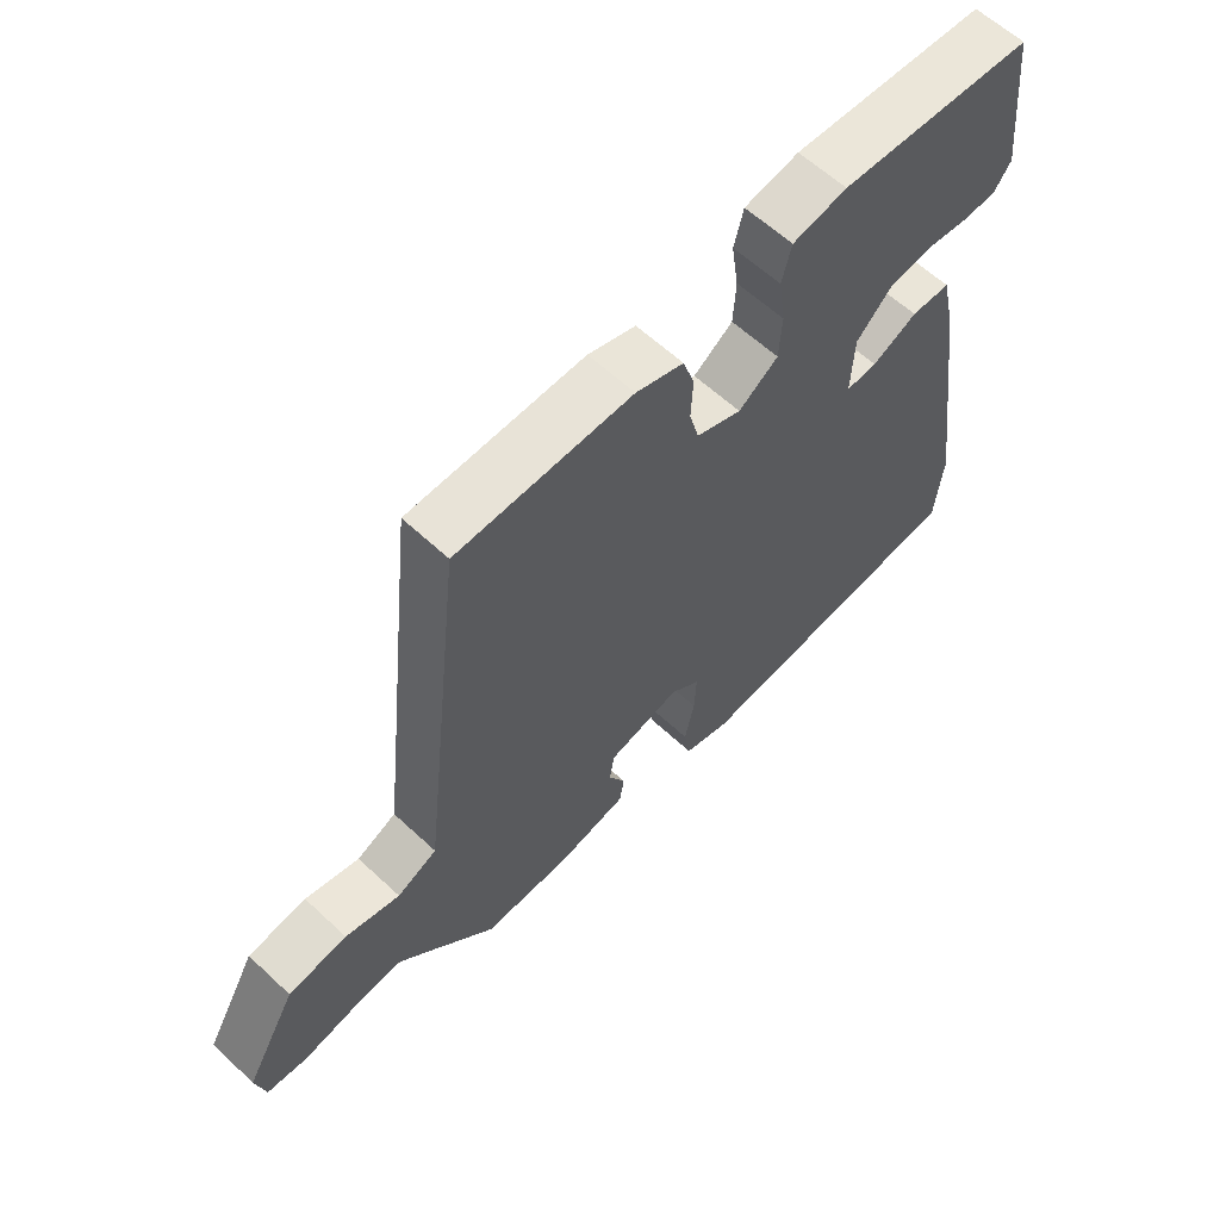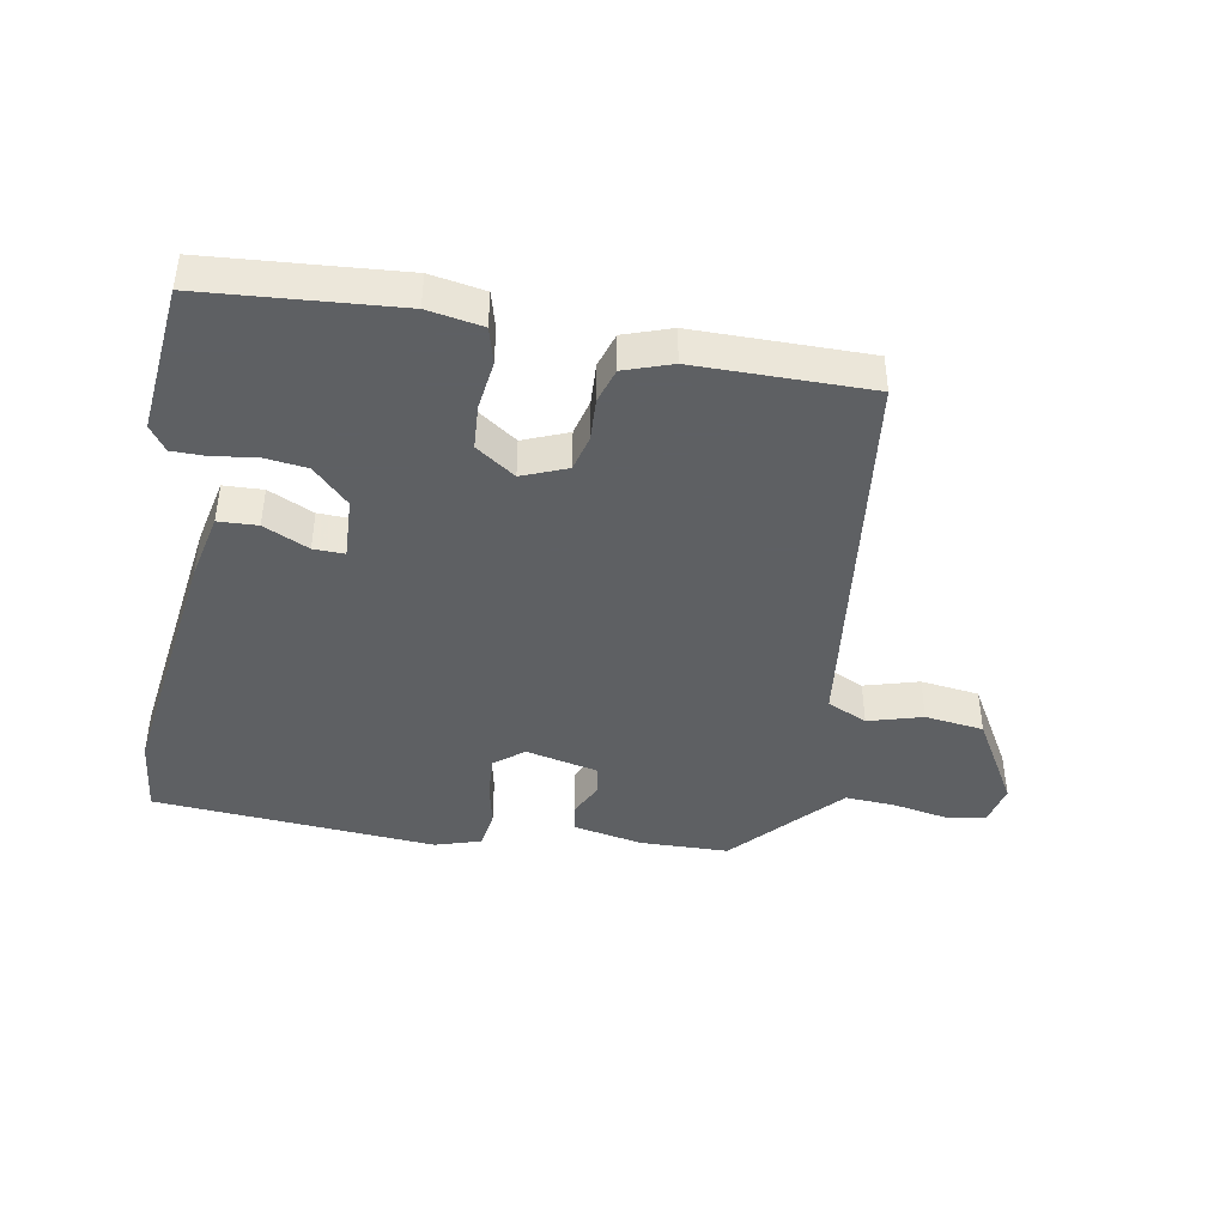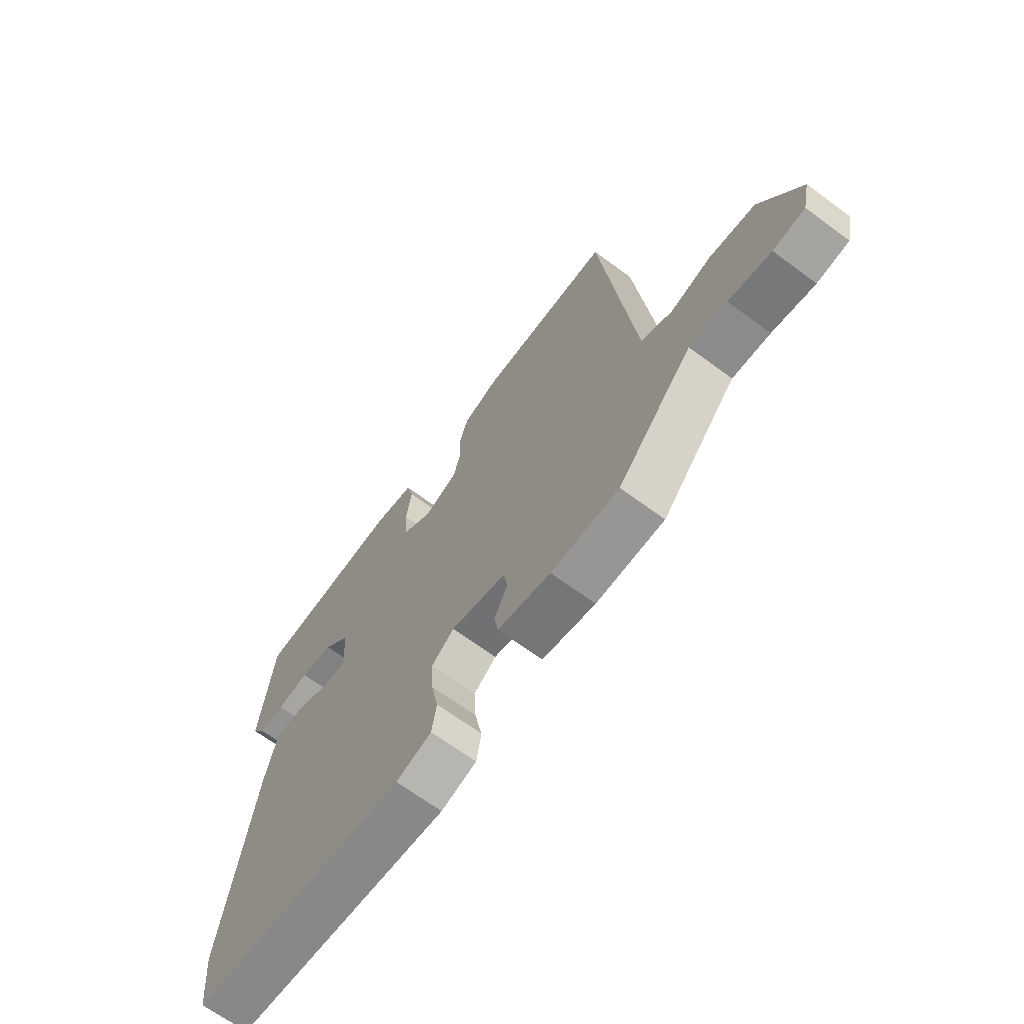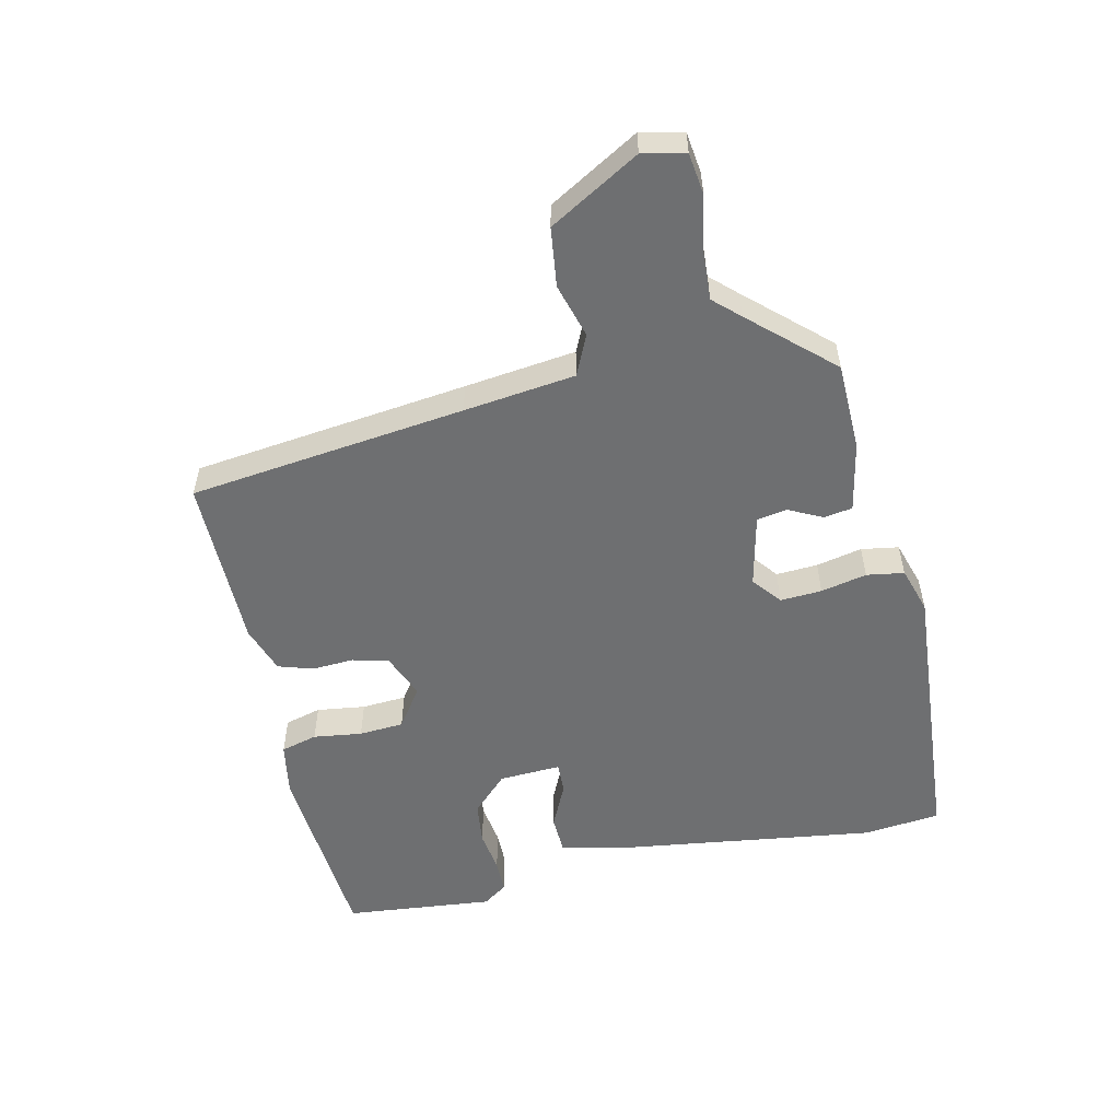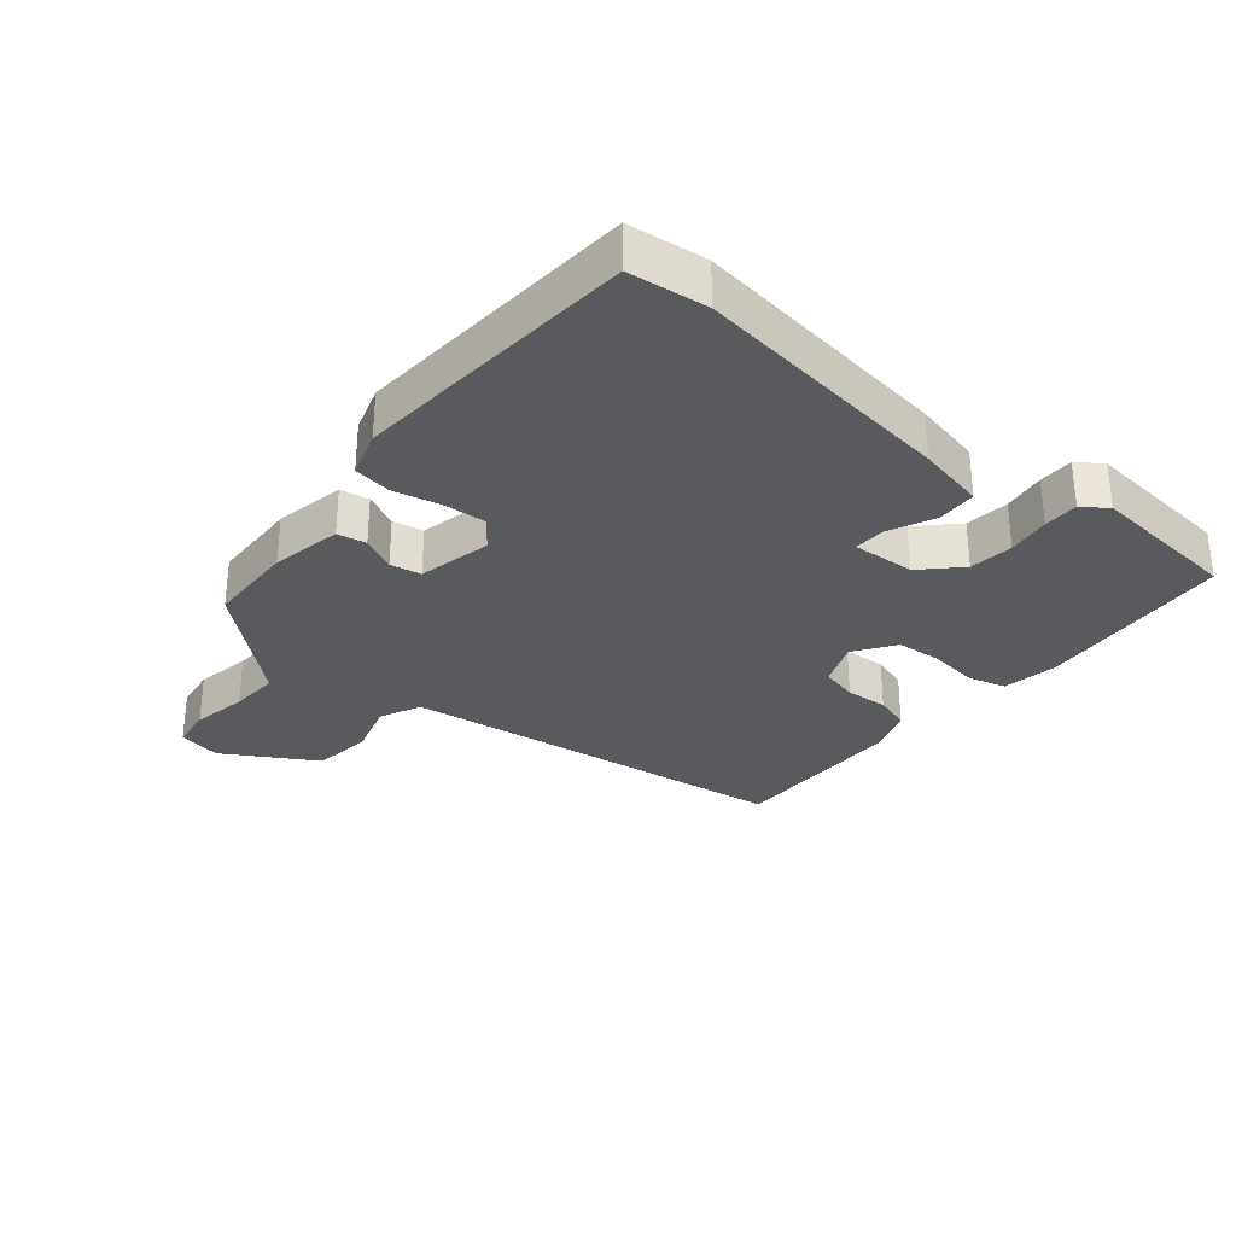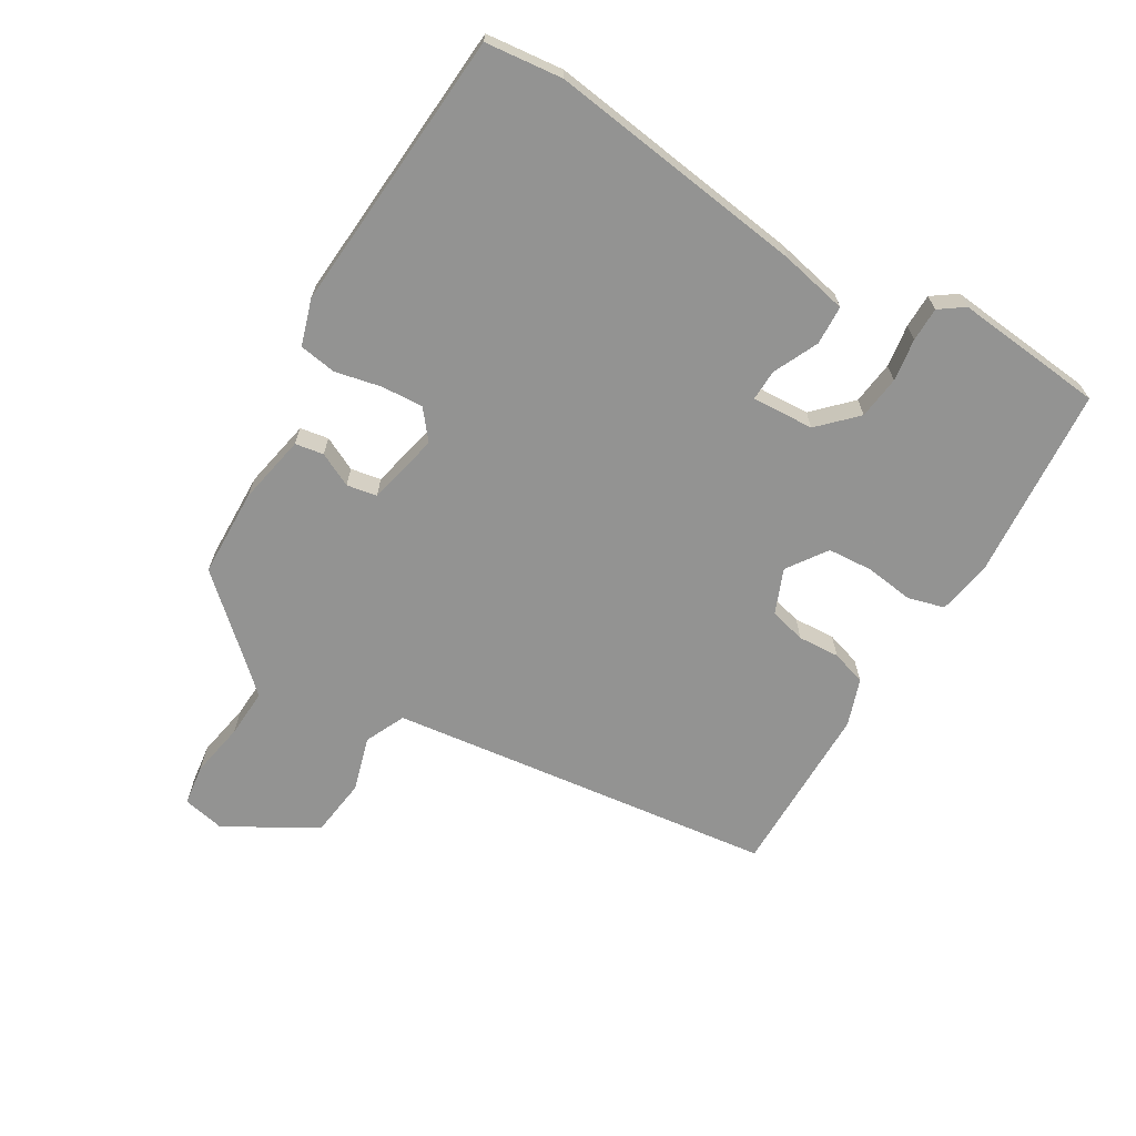
<metadata>
{"format":"obj","ext":"obj","renderer":"f3d","projection":"perspective","resolution":1024,"background":"white","views":[{"elev":61.1,"azim":133.5,"up":"+Z"},{"elev":-42.7,"azim":-9.6,"up":"+Y"},{"elev":-67.2,"azim":53.5,"up":"+Z"},{"elev":-54.5,"azim":103.2,"up":"+Y"},{"elev":-30.7,"azim":-128.7,"up":"+Y"},{"elev":-66.7,"azim":-120.1,"up":"+Y"}]}
</metadata>
<code>
v -0.495 0.07 0.527
v -0.19 0.07 0.548
v -0.104 0.07 0.532
v -0.089 0.07 0.474
v -0.1 0.07 0.397
v -0.096 0.07 0.326
v -0.034 0.07 0.282
v 0.037 0.07 0.31
v 0.052 0.07 0.367
v 0.049 0.07 0.433
v 0.067 0.07 0.488
v 0.142 0.07 0.513
v 0.417 0.07 0.511
v 0.466 0.07 0.073
v 0.486 0.07 -0.103
v 0.549 0.07 -0.133
v 0.635 0.07 -0.109
v 0.728 0.07 -0.122
v 0.809 0.07 -0.265
v 0.794 0.07 -0.332
v 0.729 0.07 -0.34
v 0.642 0.07 -0.323
v 0.565 0.07 -0.318
v 0.527 0.07 -0.358
v 0.411 0.07 -0.483
v 0.271 0.07 -0.485
v 0.161 0.07 -0.462
v 0.154 0.07 -0.417
v 0.181 0.07 -0.364
v 0.173 0.07 -0.316
v 0.059 0.07 -0.289
v 0.013 0.07 -0.325
v 0.016 0.07 -0.391
v 0.031 0.07 -0.464
v 0.021 0.07 -0.523
v -0.052 0.07 -0.545
v -0.499 0.07 -0.507
v -0.511 0.07 -0.385
v -0.451 0.07 0.024
v -0.427 0.07 0.13
v -0.365 0.07 0.132
v -0.294 0.07 0.098
v -0.245 0.07 0.096
v -0.249 0.07 0.194
v -0.305 0.07 0.251
v -0.373 0.07 0.26
v -0.44 0.07 0.251
v -0.494 0.07 0.252
v -0.521 0.07 0.291
v -0.495 0 0.527
v -0.19 0 0.548
v -0.104 0 0.532
v -0.089 0 0.474
v -0.1 0 0.397
v -0.096 0 0.326
v -0.034 0 0.282
v 0.037 0 0.31
v 0.052 0 0.367
v 0.049 0 0.433
v 0.067 0 0.488
v 0.142 0 0.513
v 0.417 0 0.511
v 0.466 0 0.073
v 0.486 0 -0.103
v 0.549 0 -0.133
v 0.635 0 -0.109
v 0.728 0 -0.122
v 0.809 0 -0.265
v 0.794 0 -0.332
v 0.729 0 -0.34
v 0.642 0 -0.323
v 0.565 0 -0.318
v 0.527 0 -0.358
v 0.411 0 -0.483
v 0.271 0 -0.485
v 0.161 0 -0.462
v 0.154 0 -0.417
v 0.181 0 -0.364
v 0.173 0 -0.316
v 0.059 0 -0.289
v 0.013 0 -0.325
v 0.016 0 -0.391
v 0.031 0 -0.464
v 0.021 0 -0.523
v -0.052 0 -0.545
v -0.499 0 -0.507
v -0.511 0 -0.385
v -0.451 0 0.024
v -0.427 0 0.13
v -0.365 0 0.132
v -0.294 0 0.098
v -0.245 0 0.096
v -0.249 0 0.194
v -0.305 0 0.251
v -0.373 0 0.26
v -0.44 0 0.251
v -0.494 0 0.252
v -0.521 0 0.291
f 3 4 5
f 2 3 5
f 1 2 5
f 49 1 5
f 48 49 5
f 47 48 5
f 46 47 5
f 45 46 5 6
f 44 45 6 7
f 43 44 7 8
f 40 41 42
f 39 40 42
f 38 39 42
f 37 38 42
f 36 37 42
f 35 36 42
f 34 35 42
f 33 34 42
f 32 33 42 43
f 31 32 43 8
f 27 28 29
f 26 27 29
f 25 26 29
f 24 25 29
f 23 24 29 30
f 20 21 22
f 19 20 22
f 18 19 22
f 17 18 22
f 16 17 22
f 15 16 22 23
f 12 13 14
f 11 12 14
f 10 11 14
f 9 10 14
f 9 14 15
f 23 30 31
f 15 23 31
f 9 15 31
f 8 9 31
f 54 53 52
f 54 52 51
f 54 51 50
f 54 50 98
f 54 98 97
f 54 97 96
f 54 96 95
f 55 54 95 94
f 56 55 94 93
f 57 56 93 92
f 91 90 89
f 91 89 88
f 91 88 87
f 91 87 86
f 91 86 85
f 91 85 84
f 91 84 83
f 91 83 82
f 92 91 82 81
f 57 92 81 80
f 78 77 76
f 78 76 75
f 78 75 74
f 78 74 73
f 79 78 73 72
f 71 70 69
f 71 69 68
f 71 68 67
f 71 67 66
f 71 66 65
f 72 71 65 64
f 63 62 61
f 63 61 60
f 63 60 59
f 63 59 58
f 64 63 58
f 80 79 72
f 80 72 64
f 80 64 58
f 80 58 57
f 1 50 51 2
f 2 51 52 3
f 3 52 53 4
f 4 53 54 5
f 5 54 55 6
f 6 55 56 7
f 7 56 57 8
f 8 57 58 9
f 9 58 59 10
f 10 59 60 11
f 11 60 61 12
f 12 61 62 13
f 13 62 63 14
f 14 63 64 15
f 15 64 65 16
f 16 65 66 17
f 17 66 67 18
f 18 67 68 19
f 19 68 69 20
f 20 69 70 21
f 21 70 71 22
f 22 71 72 23
f 23 72 73 24
f 24 73 74 25
f 25 74 75 26
f 26 75 76 27
f 27 76 77 28
f 28 77 78 29
f 29 78 79 30
f 30 79 80 31
f 31 80 81 32
f 32 81 82 33
f 33 82 83 34
f 34 83 84 35
f 35 84 85 36
f 36 85 86 37
f 37 86 87 38
f 38 87 88 39
f 39 88 89 40
f 40 89 90 41
f 41 90 91 42
f 42 91 92 43
f 43 92 93 44
f 44 93 94 45
f 45 94 95 46
f 46 95 96 47
f 47 96 97 48
f 48 97 98 49
f 49 98 50 1

</code>
